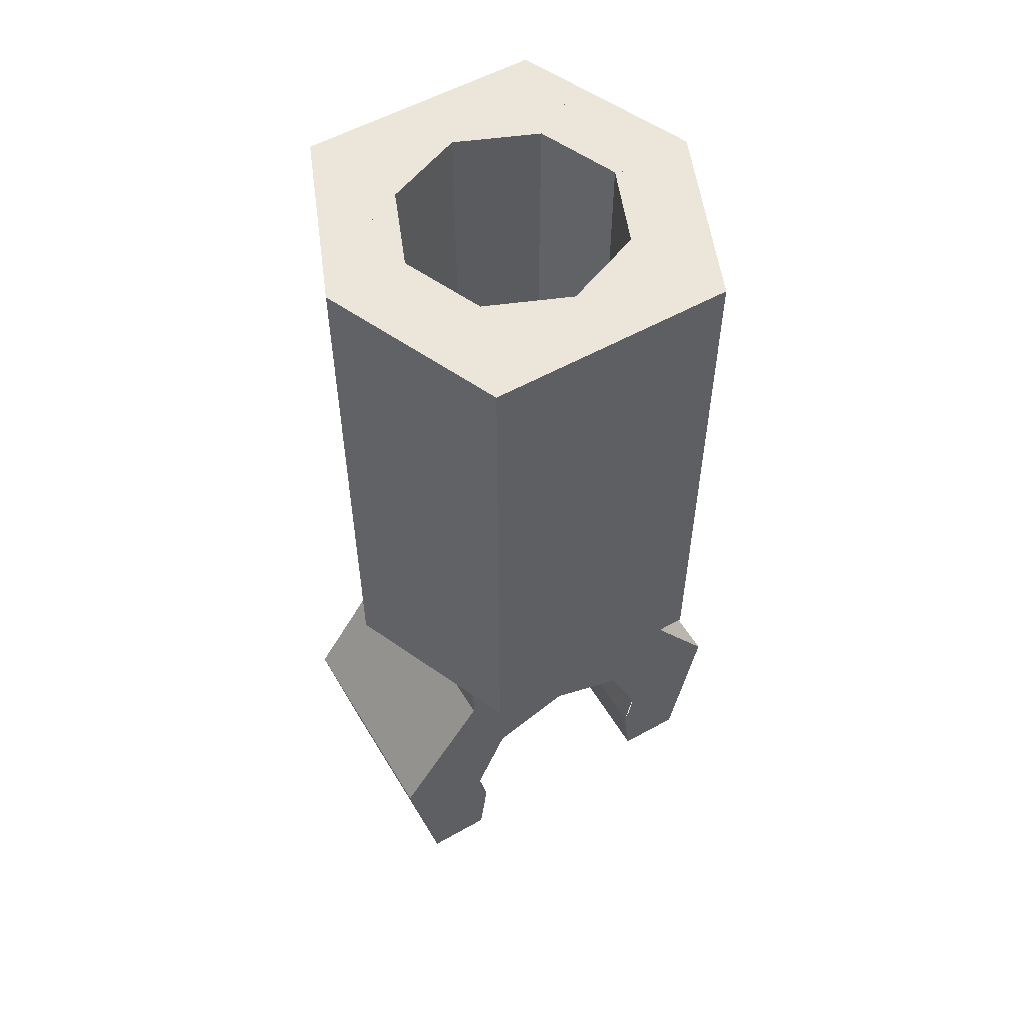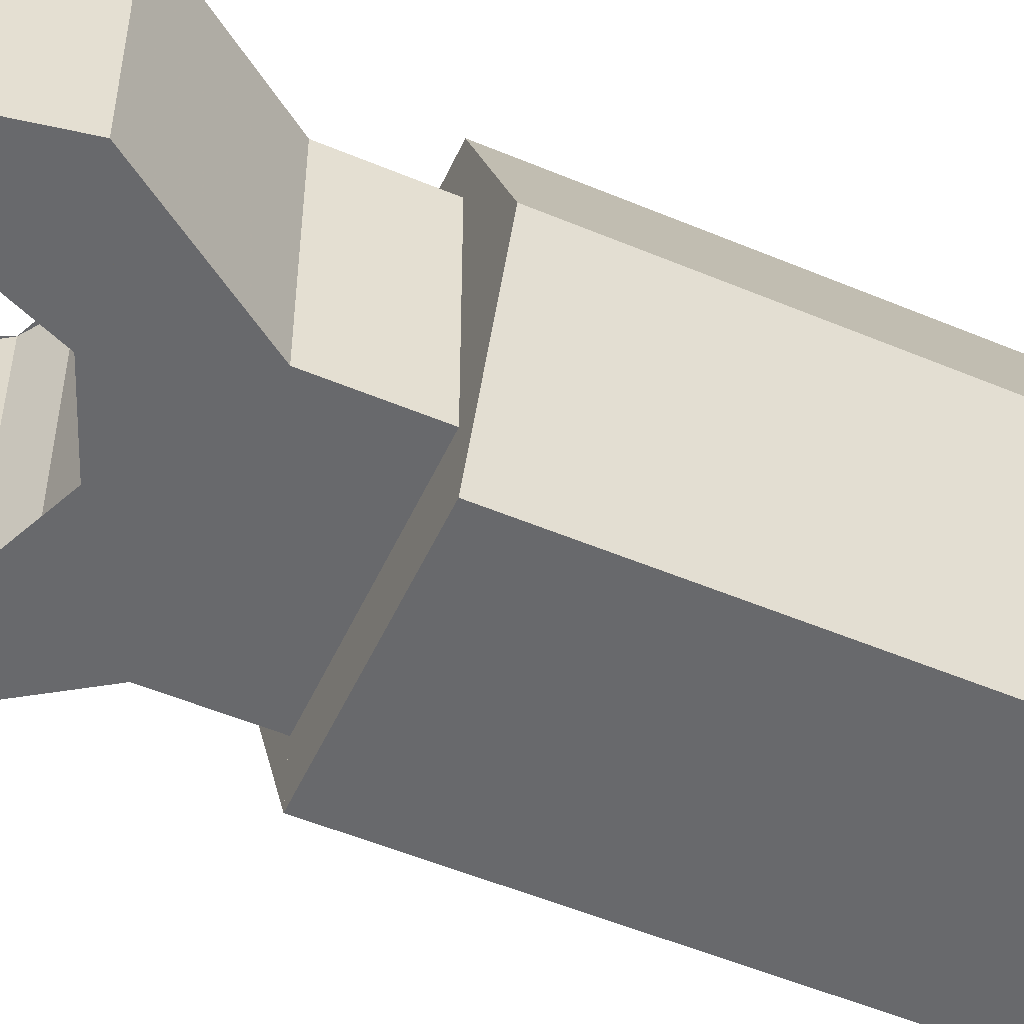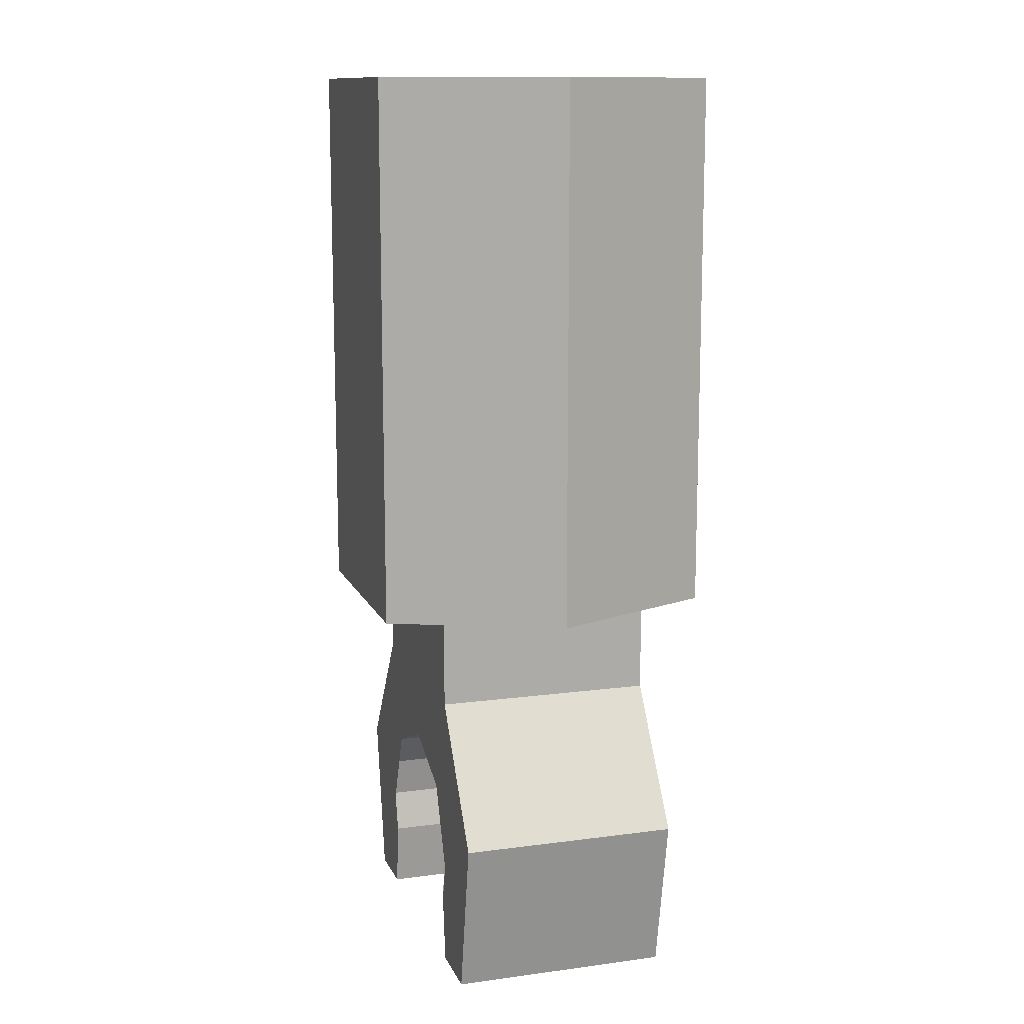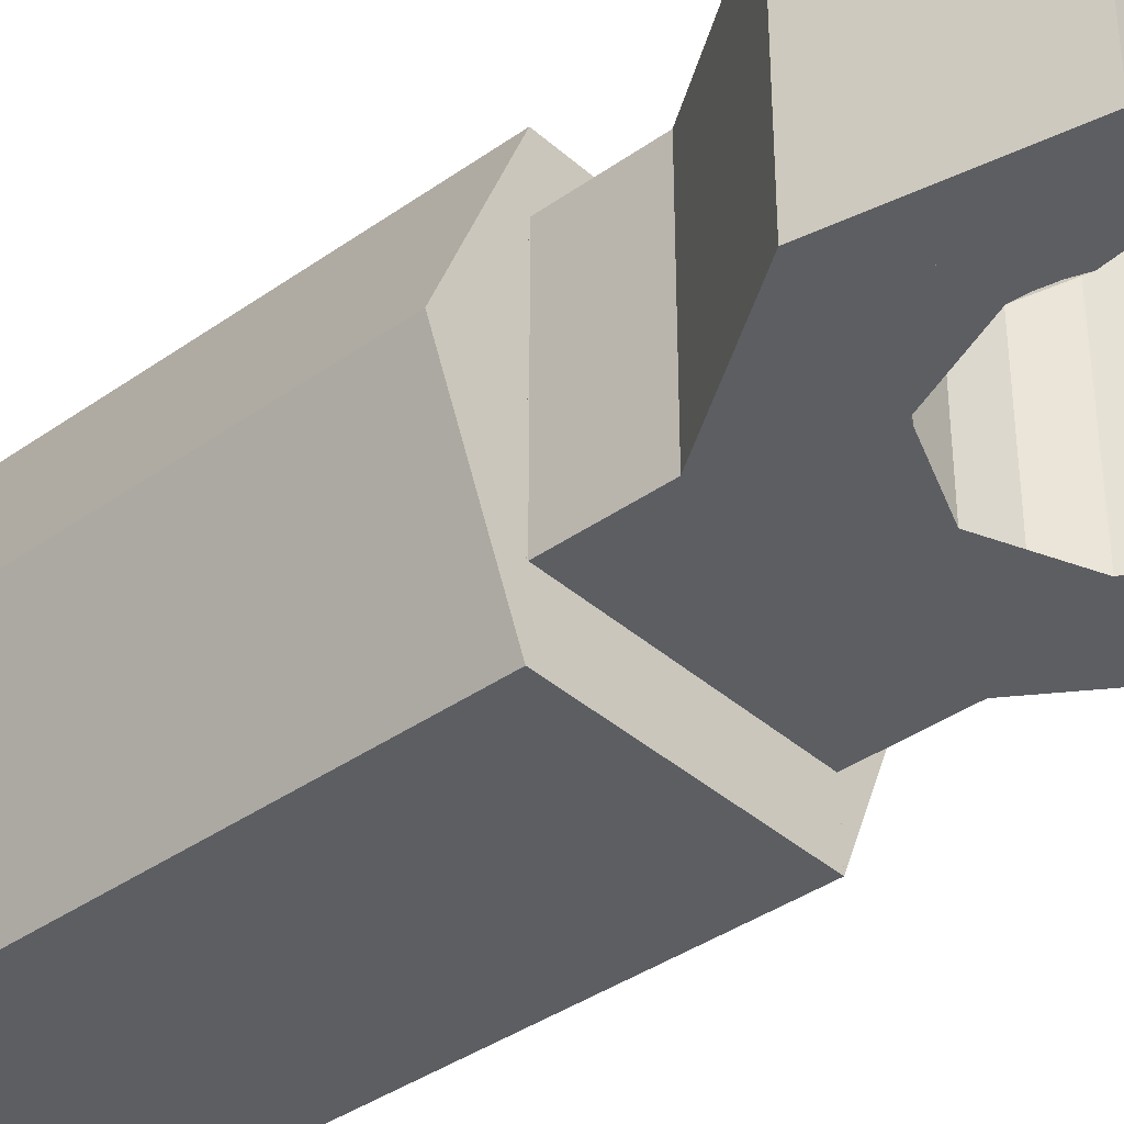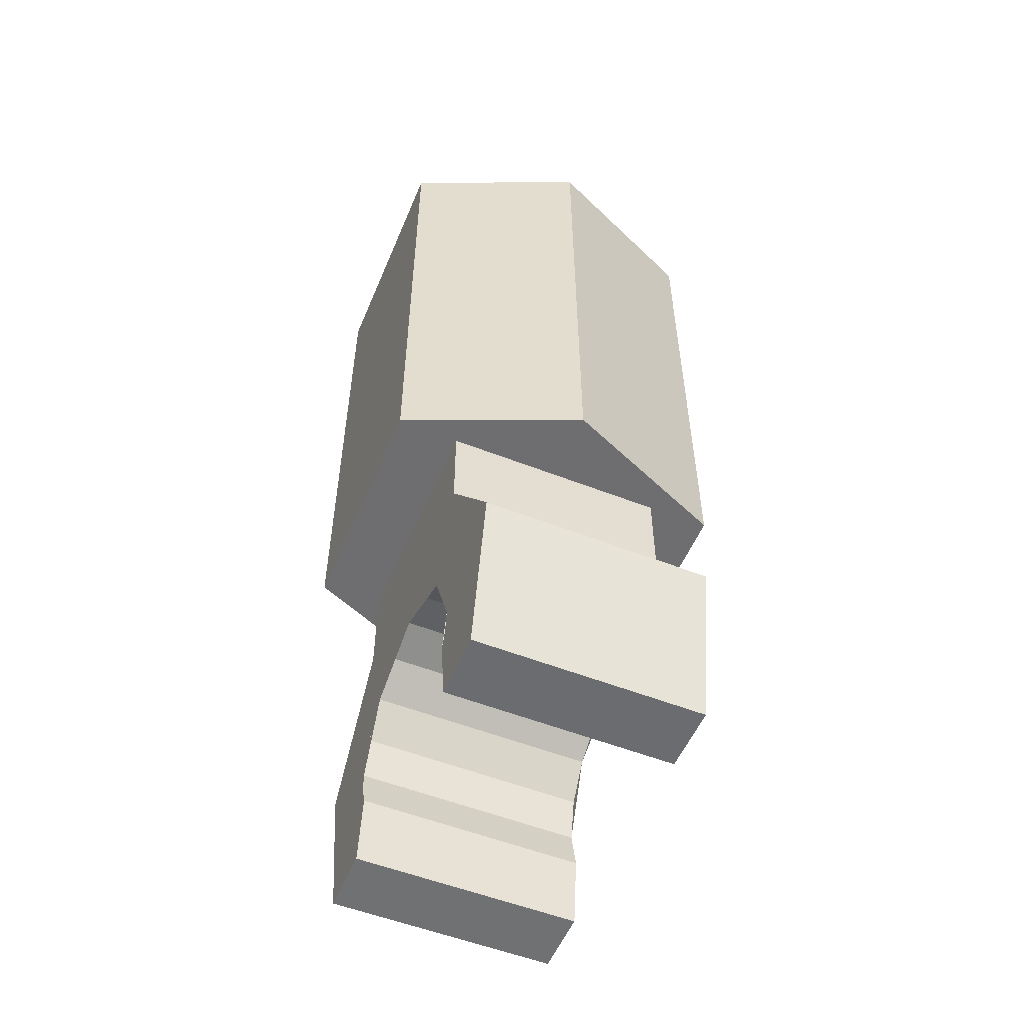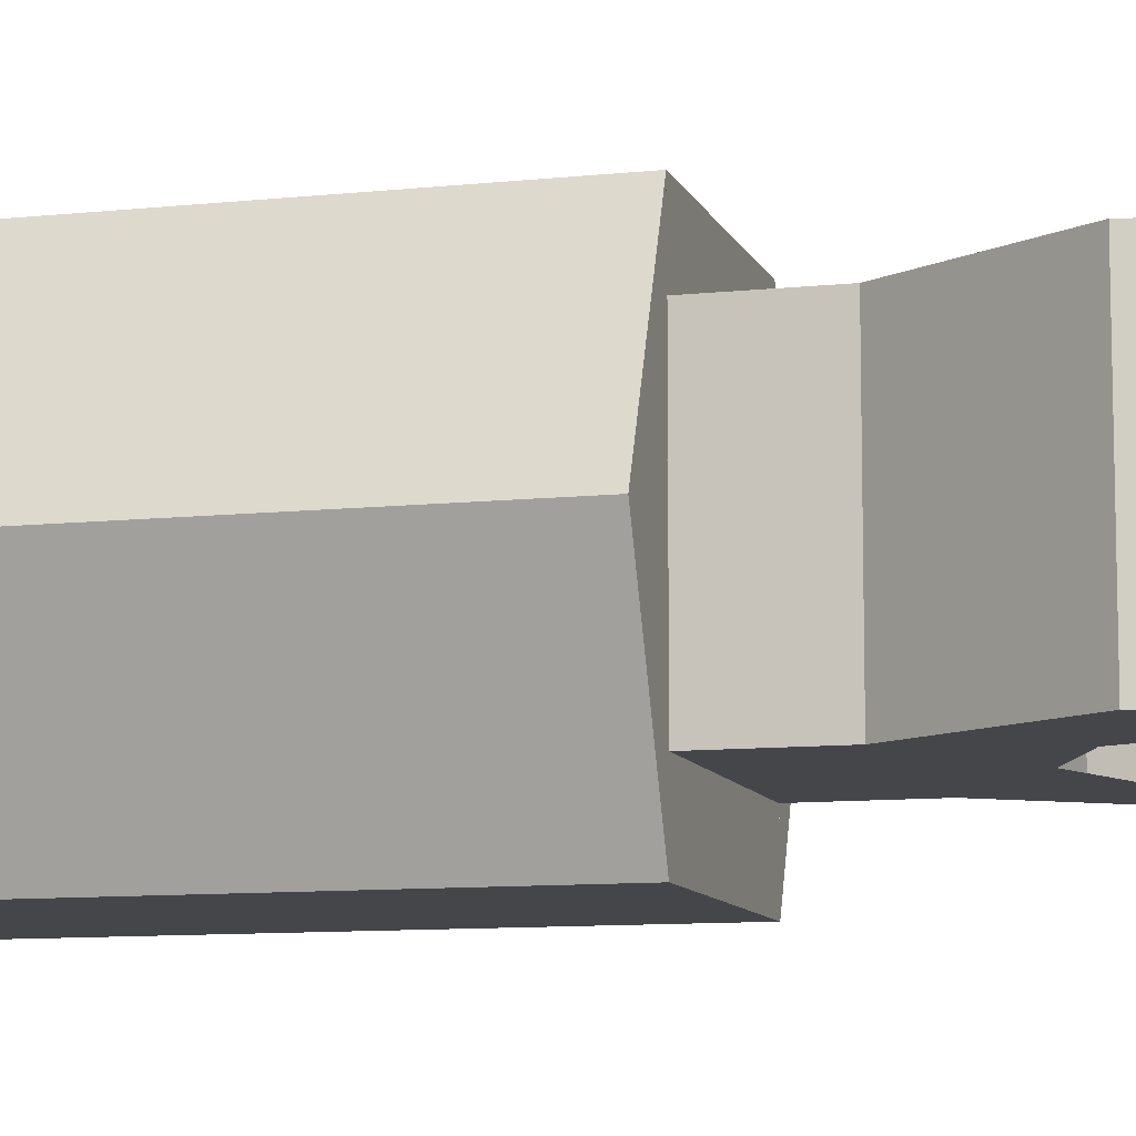
<metadata>
{"format":"obj","ext":"obj","renderer":"f3d","projection":"perspective","resolution":1024,"background":"white","views":[{"elev":55.3,"azim":-30.5,"up":"+Y"},{"elev":-52.7,"azim":65.7,"up":"+Z"},{"elev":12.5,"azim":-107.2,"up":"+Y"},{"elev":-38.2,"azim":-48.1,"up":"+Z"},{"elev":-54.4,"azim":67.4,"up":"+Y"},{"elev":-9.6,"azim":-74.2,"up":"+Z"}]}
</metadata>
<code>
v 0.3431 1.5 0
v 0.2119 1.5 -0.3125
v 0.2119 0.5 -0.3125
v 0.3431 0.5 0
v 0.2119 1.5 0.3125
v 0.3431 1.5 0
v 0.3431 0.5 0
v 0.2119 0.5 0.3125
v -0.3431 1.5 0
v -0.2119 1.5 -0.3125
v -0.2119 0.5 -0.3125
v -0.3431 0.5 0
v -0.2119 1.5 0.3125
v -0.3431 1.5 0
v -0.3431 0.5 0
v -0.2119 0.5 0.3125
v 0.2119 1.5 0.3125
v 0.3431 1.5 0
v 0.2119 1.5 -0.3125
v -0.2119 1.5 0.3125
v -0.3431 1.5 0
v -0.2119 1.5 -0.3125
v 0.2119 0.5 0.3125
v 0.3431 0.5 0
v 0.2119 0.5 -0.3125
v -0.2119 0.5 0.3125
v -0.3431 0.5 0
v -0.2119 0.5 -0.3125
v 0.2 1.5 -0.2
v 0.1414 1.5 -0.1414
v 0.2 1.5 0
v 0.2 1.5 -0.2
v 0 1.5 -0.2
v 0.1414 1.5 -0.1414
v -0.2 1.5 -0.2
v -0.1414 1.5 -0.1414
v 0 1.5 -0.2
v -0.2 1.5 -0.2
v -0.2 1.5 0
v -0.1414 1.5 -0.1414
v -0.2 1.5 0.2
v -0.1414 1.5 0.1414
v -0.2 1.5 0
v -0.2 1.5 0.2
v 0 1.5 0.2
v -0.1414 1.5 0.1414
v 0.2 1.5 0.2
v 0.1414 1.5 0.1414
v 0 1.5 0.2
v 0.2 1.5 0.2
v 0.2 1.5 0
v 0.1414 1.5 0.1414
v 0.2119 1.5 0.3125
v 0.2119 1.5 -0.3125
v 0.2 1.5 -0.2
v 0.2 1.5 0.2
v 0.2119 1.5 0.3125
v 0.2 1.5 0.2
v -0.2 1.5 0.2
v -0.2119 1.5 0.3125
v -0.2119 1.5 0.3125
v -0.2 1.5 0.2
v -0.2 1.5 -0.2
v -0.2119 1.5 -0.3125
v -0.2119 1.5 -0.3125
v -0.2 1.5 -0.2
v 0.2 1.5 -0.2
v 0.2119 1.5 -0.3125
v -0.2119 0.5 0.3125
v -0.2119 0.5 -0.3125
v 0.2119 0.5 -0.3125
v 0.2119 0.5 0.3125
v 0.2119 1.5 -0.3125
v 0.2119 0.5 -0.3125
v -0.2119 0.5 -0.3125
v -0.2119 1.5 -0.3125
v -0.2119 1.5 0.3125
v -0.2119 0.5 0.3125
v 0.2119 0.5 0.3125
v 0.2119 1.5 0.3125
v 0 1 0
v 0.2 1 0
v 0.1414 1 0.1414
v 0 1 0
v 0.1414 1 0.1414
v 0 1 0.2
v 0 1 0
v 0 1 0.2
v -0.1414 1 0.1414
v 0 1 0
v -0.1414 1 0.1414
v -0.2 1 0
v 0 1 0
v -0.2 1 0
v -0.1414 1 -0.1414
v 0 1 0
v -0.1414 1 -0.1414
v 0 1 -0.2
v 0 1 0
v 0 1 -0.2
v 0.1414 1 -0.1414
v 0 1 0
v 0.1414 1 -0.1414
v 0.2 1 0
v 0.1414 1 0.1414
v 0.2 1 0
v 0.2 1.5 0
v 0.1414 1.5 0.1414
v 0 1 0.2
v 0.1414 1 0.1414
v 0.1414 1.5 0.1414
v 0 1.5 0.2
v -0.1414 1 0.1414
v 0 1 0.2
v 0 1.5 0.2
v -0.1414 1.5 0.1414
v -0.2 1 0
v -0.1414 1 0.1414
v -0.1414 1.5 0.1414
v -0.2 1.5 0
v -0.1414 1 -0.1414
v -0.2 1 0
v -0.2 1.5 0
v -0.1414 1.5 -0.1414
v 0 1 -0.2
v -0.1414 1 -0.1414
v -0.1414 1.5 -0.1414
v 0 1.5 -0.2
v 0.1414 1 -0.1414
v 0 1 -0.2
v 0 1.5 -0.2
v 0.1414 1.5 -0.1414
v 0.2 1 0
v 0.1414 1 -0.1414
v 0.1414 1.5 -0.1414
v 0.2 1.5 0
v 0.2 0.2 0.2
v 0.1414 0.1414 0.2
v 0.2 0 0.2
v 0.2 0.2 0.2
v 0 0.2 0.2
v 0.1414 0.1414 0.2
v 0.2 -0.2 0.2
v 0.1983 -0.0261 0.2
v 0.2 0 0.2
v 0.2 -0.2 0.2
v 0.1932 -0.05176 0.2
v 0.1983 -0.0261 0.2
v 0.2 -0.2 0.2
v 0.1848 -0.07654 0.2
v 0.1932 -0.05176 0.2
v 0.3163 -0.2015 0.2
v 0.3718 0.09011 0.2
v 0.2095 0.3289 0.2
v -0.2 0.2 0.2
v -0.1414 0.1414 0.2
v -0.2 0 0.2
v -0.2 0.2 0.2
v 0 0.2 0.2
v -0.1414 0.1414 0.2
v -0.2 -0.2 0.2
v -0.1983 -0.0261 0.2
v -0.2 0 0.2
v -0.2 -0.2 0.2
v -0.1932 -0.05176 0.2
v -0.1983 -0.0261 0.2
v -0.2 -0.2 0.2
v -0.1848 -0.07654 0.2
v -0.1932 -0.05176 0.2
v -0.3163 -0.2015 0.2
v -0.3718 0.09011 0.2
v -0.2095 0.3289 0.2
v 0 0.2 0.2
v 0.2 0.2 0.2
v 0.2095 0.3289 0.2
v -0.2095 0.3289 0.2
v -0.2095 0.3289 0.2
v -0.2 0.2 0.2
v 0 0.2 0.2
v -0.2 0.2 -0.2
v -0.1414 0.1414 -0.2
v -0.2 0 -0.2
v -0.2 0.2 -0.2
v 0 0.2 -0.2
v -0.1414 0.1414 -0.2
v -0.2 -0.2 -0.2
v -0.1983 -0.0261 -0.2
v -0.2 0 -0.2
v -0.2 -0.2 -0.2
v -0.1932 -0.05176 -0.2
v -0.1983 -0.0261 -0.2
v -0.2 -0.2 -0.2
v -0.1848 -0.07654 -0.2
v -0.1932 -0.05176 -0.2
v -0.3163 -0.2015 -0.2
v -0.3718 0.09011 -0.2
v -0.2095 0.3289 -0.2
v 0.2 0.2 -0.2
v 0.1414 0.1414 -0.2
v 0.2 0 -0.2
v 0.2 0.2 -0.2
v 0 0.2 -0.2
v 0.1414 0.1414 -0.2
v 0.2 1e-06 0.2
v 0.2 1e-06 -0.2
v 0.1848 -0.07654 -0.2
v 0.1848 -0.07654 0.2
v 0.1848 0.07654 0.2
v 0.1848 0.07654 -0.2
v 0.2 1e-06 -0.2
v 0.2 1e-06 0.2
v 0.1414 0.1414 0.2
v 0.1414 0.1414 -0.2
v 0.1848 0.07654 -0.2
v 0.1848 0.07654 0.2
v 0.07654 0.1848 0.2
v 0.07654 0.1848 -0.2
v 0.1414 0.1414 -0.2
v 0.1414 0.1414 0.2
v -1e-06 0.2 0.2
v -1e-06 0.2 -0.2
v 0.07654 0.1848 -0.2
v 0.07654 0.1848 0.2
v -0.07654 0.1848 0.2
v -0.07654 0.1848 -0.2
v -1e-06 0.2 -0.2
v -1e-06 0.2 0.2
v -0.1414 0.1414 0.2
v -0.1414 0.1414 -0.2
v -0.07654 0.1848 -0.2
v -0.07654 0.1848 0.2
v -0.1848 0.07654 0.2
v -0.1848 0.07654 -0.2
v -0.1414 0.1414 -0.2
v -0.1414 0.1414 0.2
v -0.2 -1e-06 0.2
v -0.2 -1e-06 -0.2
v -0.1848 0.07654 -0.2
v -0.1848 0.07654 0.2
v -0.1848 -0.07654 0.2
v -0.1848 -0.07654 -0.2
v -0.2 -1e-06 -0.2
v -0.2 -1e-06 0.2
v 0.2 -0.2 -0.2
v 0.1983 -0.0261 -0.2
v 0.2 0 -0.2
v 0.2 -0.2 -0.2
v 0.1932 -0.05176 -0.2
v 0.1983 -0.0261 -0.2
v 0.2 -0.2 -0.2
v 0.1848 -0.07654 -0.2
v 0.1932 -0.05176 -0.2
v 0.3163 -0.2015 -0.2
v 0.3718 0.09011 -0.2
v 0.2095 0.3289 -0.2
v 0.3718 0.09011 0.2
v 0.3163 -0.2015 0.2
v 0.3163 -0.2015 -0.2
v 0.3718 0.09011 -0.2
v 0.2095 0.3289 0.2
v 0.3718 0.09011 0.2
v 0.3718 0.09011 -0.2
v 0.2095 0.3289 -0.2
v -0.3718 0.09011 0.2
v -0.3163 -0.2015 0.2
v -0.3163 -0.2015 -0.2
v -0.3718 0.09011 -0.2
v -0.2095 0.3289 0.2
v -0.3718 0.09011 0.2
v -0.3718 0.09011 -0.2
v -0.2095 0.3289 -0.2
v 0 0.2 -0.2
v -0.2 0.2 -0.2
v -0.2095 0.3289 -0.2
v 0.2095 0.3289 -0.2
v 0.2095 0.3289 -0.2
v 0.2 0.2 -0.2
v 0 0.2 -0.2
v -0.2095 0.3289 0.2
v -0.2095 0.5 0.2
v 0.2095 0.5 0.2
v 0.2095 0.3289 0.2
v -0.2095 0.3289 -0.2
v -0.2095 0.5 -0.2
v -0.2095 0.5 0.2
v -0.2095 0.3289 0.2
v 0.2095 0.3289 -0.2
v 0.2095 0.5 -0.2
v -0.2095 0.5 -0.2
v -0.2095 0.3289 -0.2
v 0.2095 0.3289 0.2
v 0.2095 0.5 0.2
v 0.2095 0.5 -0.2
v 0.2095 0.3289 -0.2
v -0.1848 -0.07654 -0.2
v -0.1848 -0.07654 0.2
v -0.2 -0.2 0.2
v -0.2 -0.2 -0.2
v -0.3163 -0.2015 -0.2
v -0.2 -0.2 -0.2
v -0.2 -0.2 0.2
v -0.3163 -0.2015 0.2
v 0.3163 -0.2015 -0.2
v 0.3163 -0.2015 0.2
v 0.2 -0.2 0.2
v 0.2 -0.2 -0.2
v 0.1848 -0.07654 -0.2
v 0.2 -0.2 -0.2
v 0.2 -0.2 0.2
v 0.1848 -0.07654 0.2
v 0.3163 -0.2015 -0.2
v 0.2 -0.2 -0.2
v 0.2 0 -0.2
v 0.3163 -0.2015 -0.2
v 0.2 0 -0.2
v 0.2 0.2 -0.2
v 0.2095 0.3289 -0.2
v -0.2 0 -0.2
v -0.2 -0.2 -0.2
v -0.3163 -0.2015 -0.2
v -0.2095 0.3289 -0.2
v -0.2 0.2 -0.2
v -0.2 0 -0.2
v -0.3163 -0.2015 -0.2
v 0.2 0 0.2
v 0.2 -0.2 0.2
v 0.3163 -0.2015 0.2
v 0.2095 0.3289 0.2
v 0.2 0.2 0.2
v 0.2 0 0.2
v 0.3163 -0.2015 0.2
v -0.3163 -0.2015 0.2
v -0.2 -0.2 0.2
v -0.2 0 0.2
v -0.3163 -0.2015 0.2
v -0.2 0 0.2
v -0.2 0.2 0.2
v -0.2095 0.3289 0.2
g mesh199743
f 1 3 2
f 3 1 4
f 5 7 6
f 7 5 8
g mesh199749
f 9 10 11
f 11 12 9
f 13 14 15
f 15 16 13
g mesh199753
f 17 18 19
g mesh199755
f 20 22 21
g mesh199757
f 23 25 24
g mesh199759
f 26 27 28
g mesh199761
f 29 30 31
f 32 33 34
f 35 36 37
f 38 39 40
f 41 42 43
f 44 45 46
f 47 48 49
f 50 51 52
f 53 54 55
f 55 56 53
f 57 58 59
f 59 60 57
f 61 62 63
f 63 64 61
f 65 66 67
f 67 68 65
f 69 70 71
f 71 72 69
g mesh199763
f 73 74 75
f 75 76 73
g mesh199765
f 77 78 79
f 79 80 77
g mesh199770
f 81 83 82
f 84 86 85
f 87 89 88
f 90 92 91
f 93 95 94
f 96 98 97
f 99 101 100
f 102 104 103
g mesh199772
f 105 107 106
f 107 105 108
f 109 111 110
f 111 109 112
f 113 115 114
f 115 113 116
f 117 119 118
f 119 117 120
f 121 123 122
f 123 121 124
f 125 127 126
f 127 125 128
f 129 131 130
f 131 129 132
f 133 135 134
f 135 133 136
g mesh199776
f 137 138 139
f 140 141 142
g mesh199778
f 143 145 144
f 146 148 147
f 149 151 150
g mesh199780
f 152 153 154
g mesh199782
f 155 157 156
f 158 160 159
g mesh199784
f 161 162 163
f 164 165 166
f 167 168 169
g mesh199786
f 170 172 171
f 173 174 175
f 175 176 173
f 177 178 179
g mesh199788
f 180 181 182
f 183 184 185
g mesh199790
f 186 188 187
f 189 191 190
f 192 194 193
g mesh199792
f 195 196 197
g mesh199794
f 198 200 199
f 201 203 202
g mesh199796
f 204 205 206
f 206 207 204
f 208 209 210
f 210 211 208
f 212 213 214
f 214 215 212
f 216 217 218
f 218 219 216
f 220 221 222
f 222 223 220
f 224 225 226
f 226 227 224
f 228 229 230
f 230 231 228
f 232 233 234
f 234 235 232
f 236 237 238
f 238 239 236
f 240 241 242
f 242 243 240
g mesh199800
f 244 245 246
f 247 248 249
f 250 251 252
g mesh199802
f 253 255 254
g mesh199806
f 256 257 258
f 258 259 256
f 260 261 262
f 262 263 260
g mesh199812
f 264 266 265
f 266 264 267
f 268 270 269
f 270 268 271
f 272 273 274
f 274 275 272
f 276 277 278
g mesh199816
f 279 281 280
f 281 279 282
f 283 285 284
f 285 283 286
f 287 289 288
f 289 287 290
f 291 293 292
f 293 291 294
g mesh199818
f 295 296 297
f 297 298 295
g mesh199820
f 299 300 301
f 301 302 299
g mesh199822
f 303 304 305
f 305 306 303
g mesh199824
f 307 308 309
f 309 310 307
f 311 312 313
f 314 315 316
f 316 317 314
f 318 319 320
f 321 322 323
f 323 324 321
f 325 326 327
f 328 329 330
f 330 331 328
f 332 333 334
f 335 336 337
f 337 338 335

</code>
